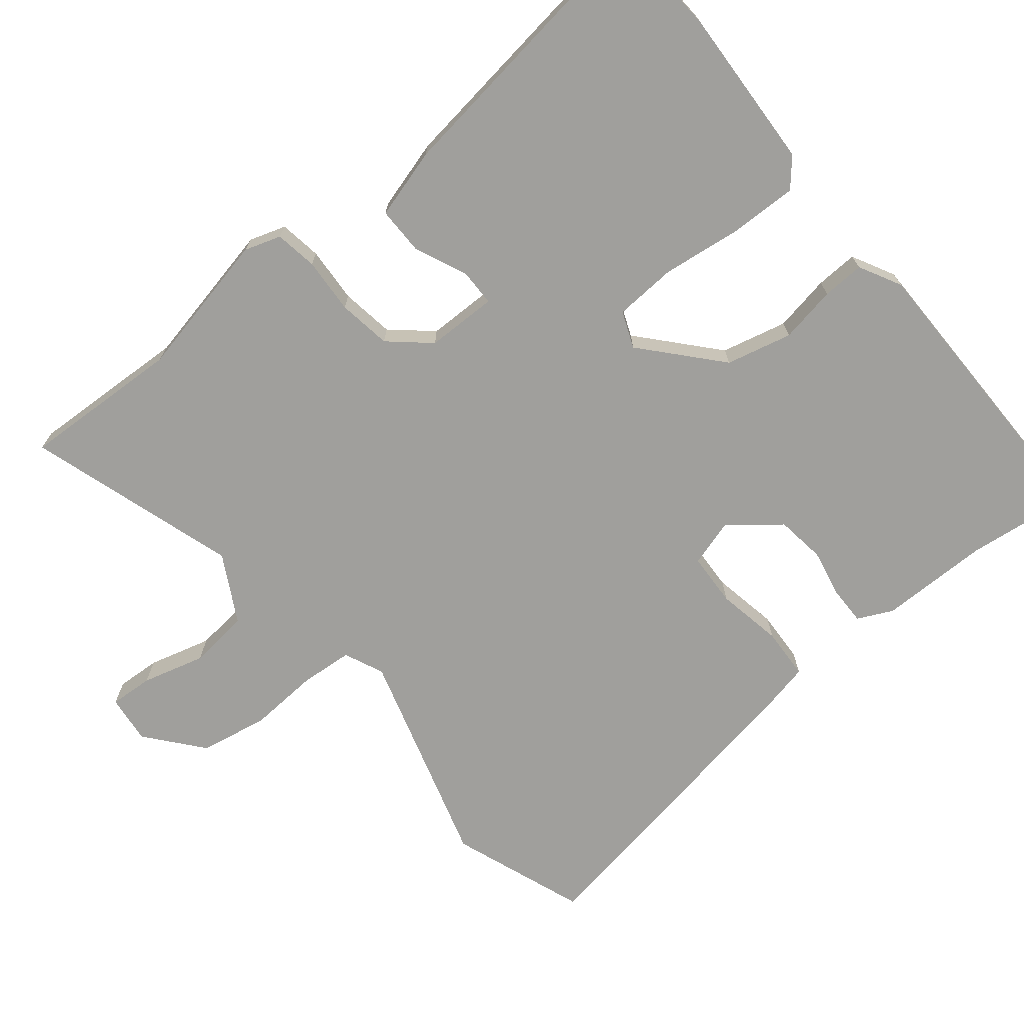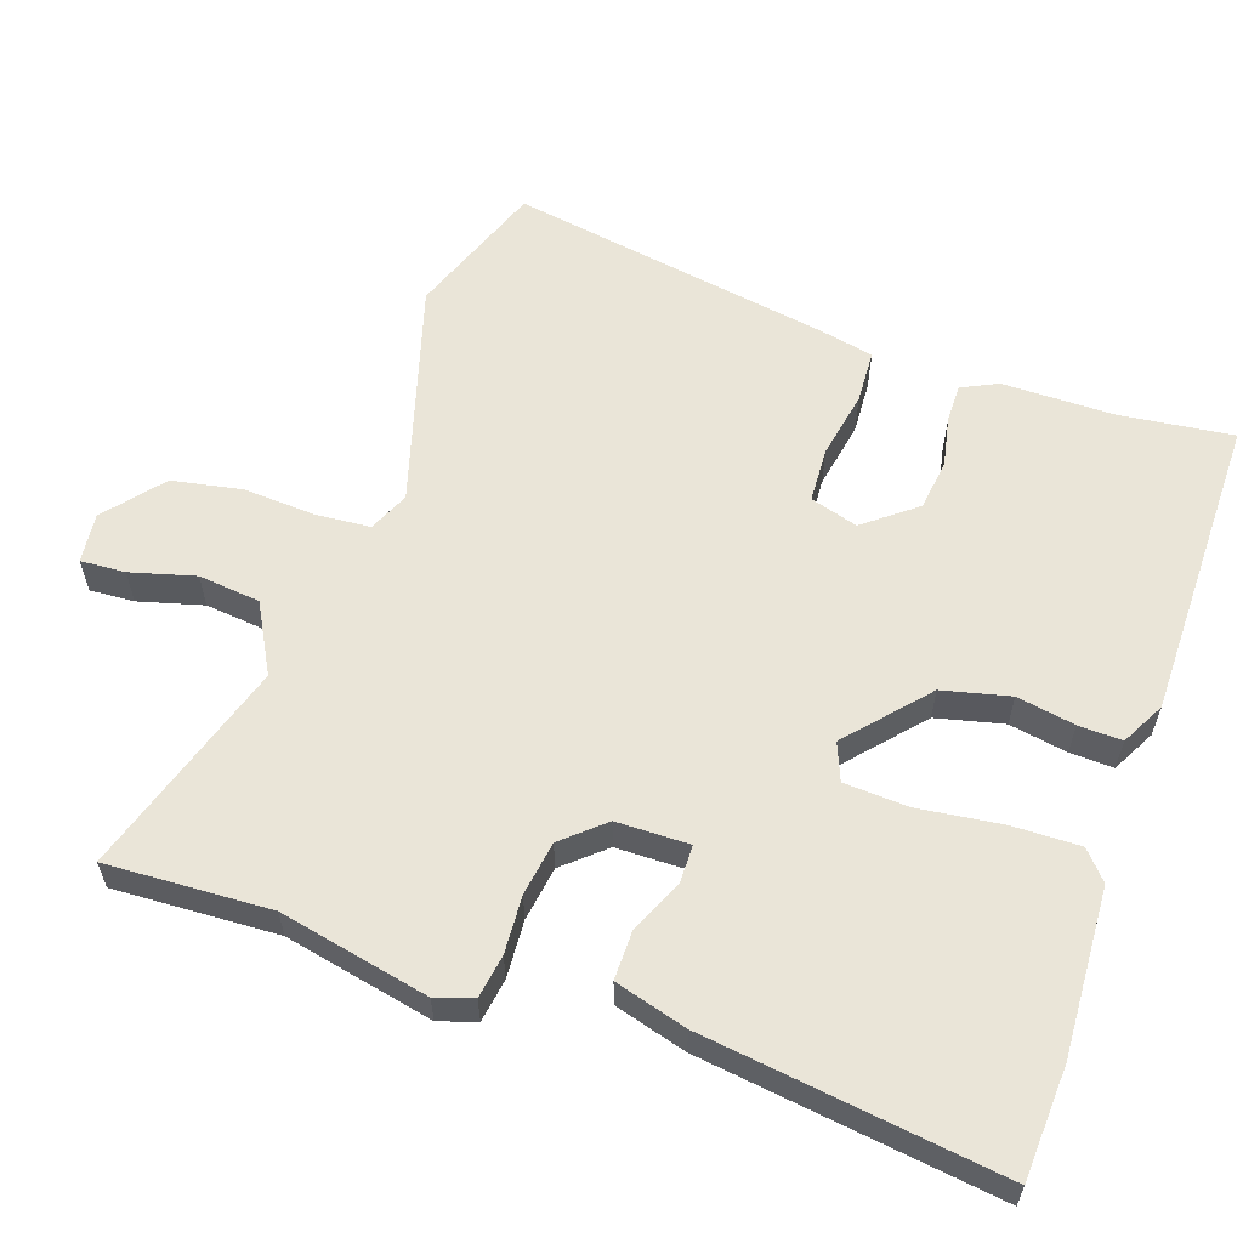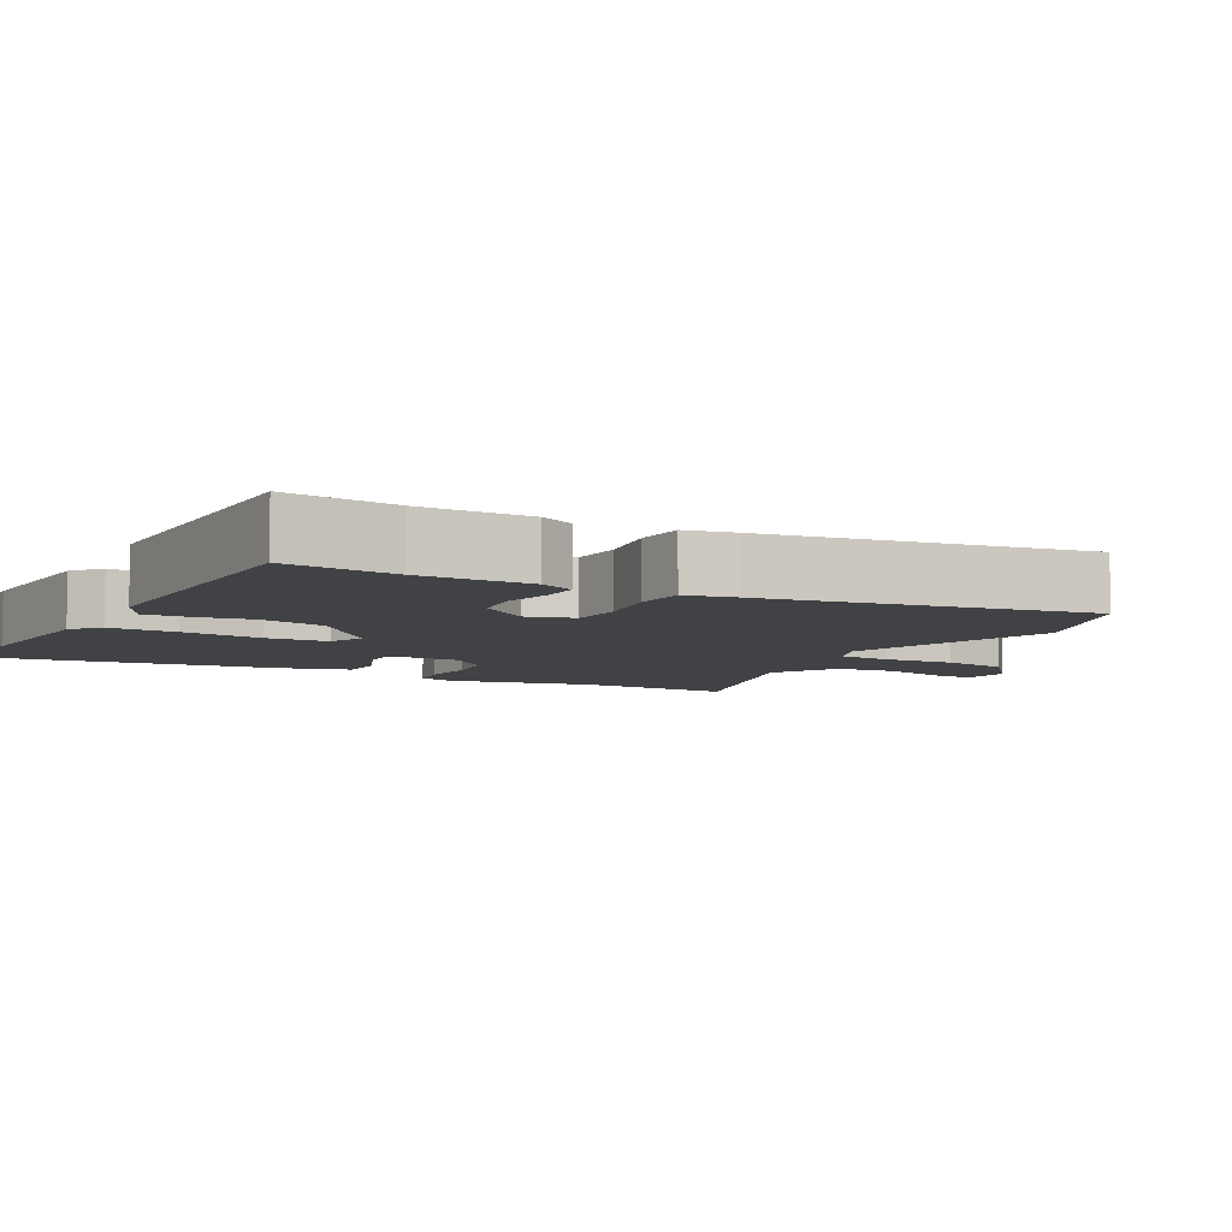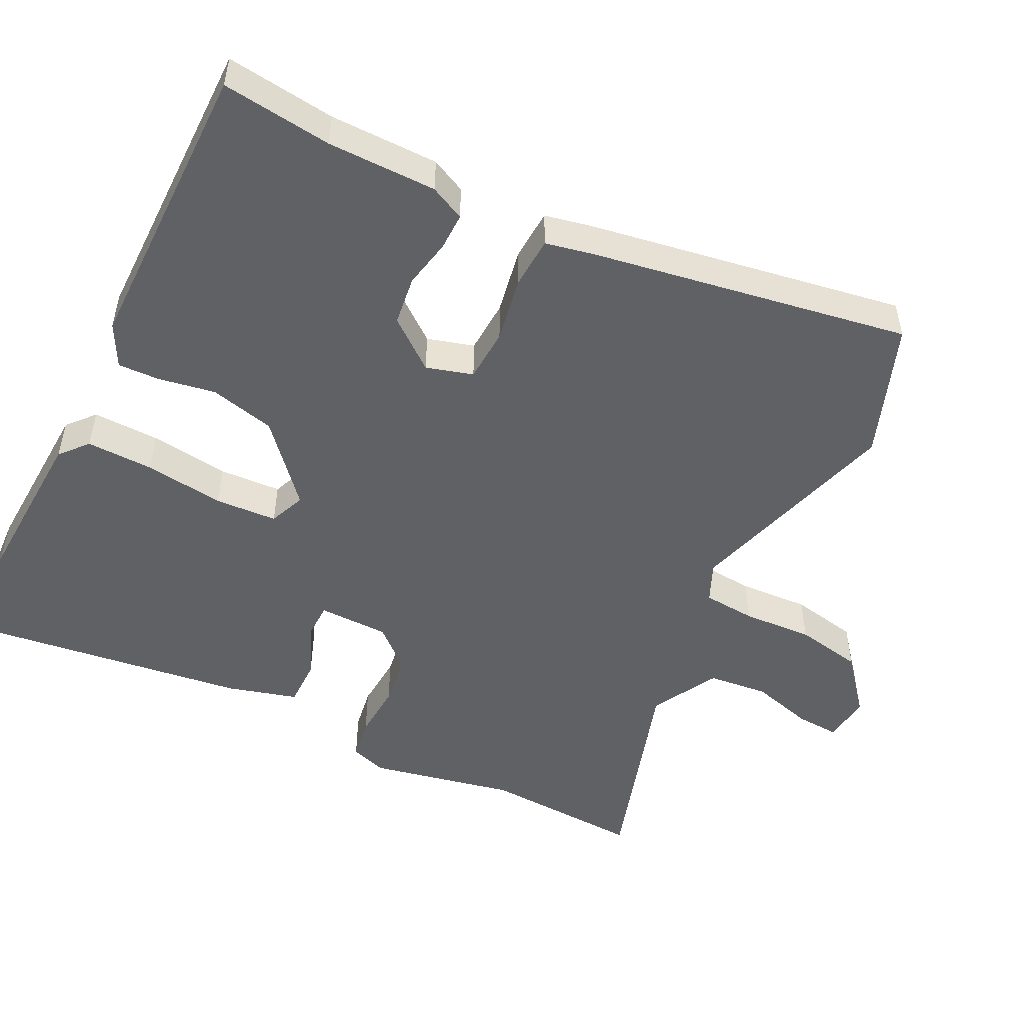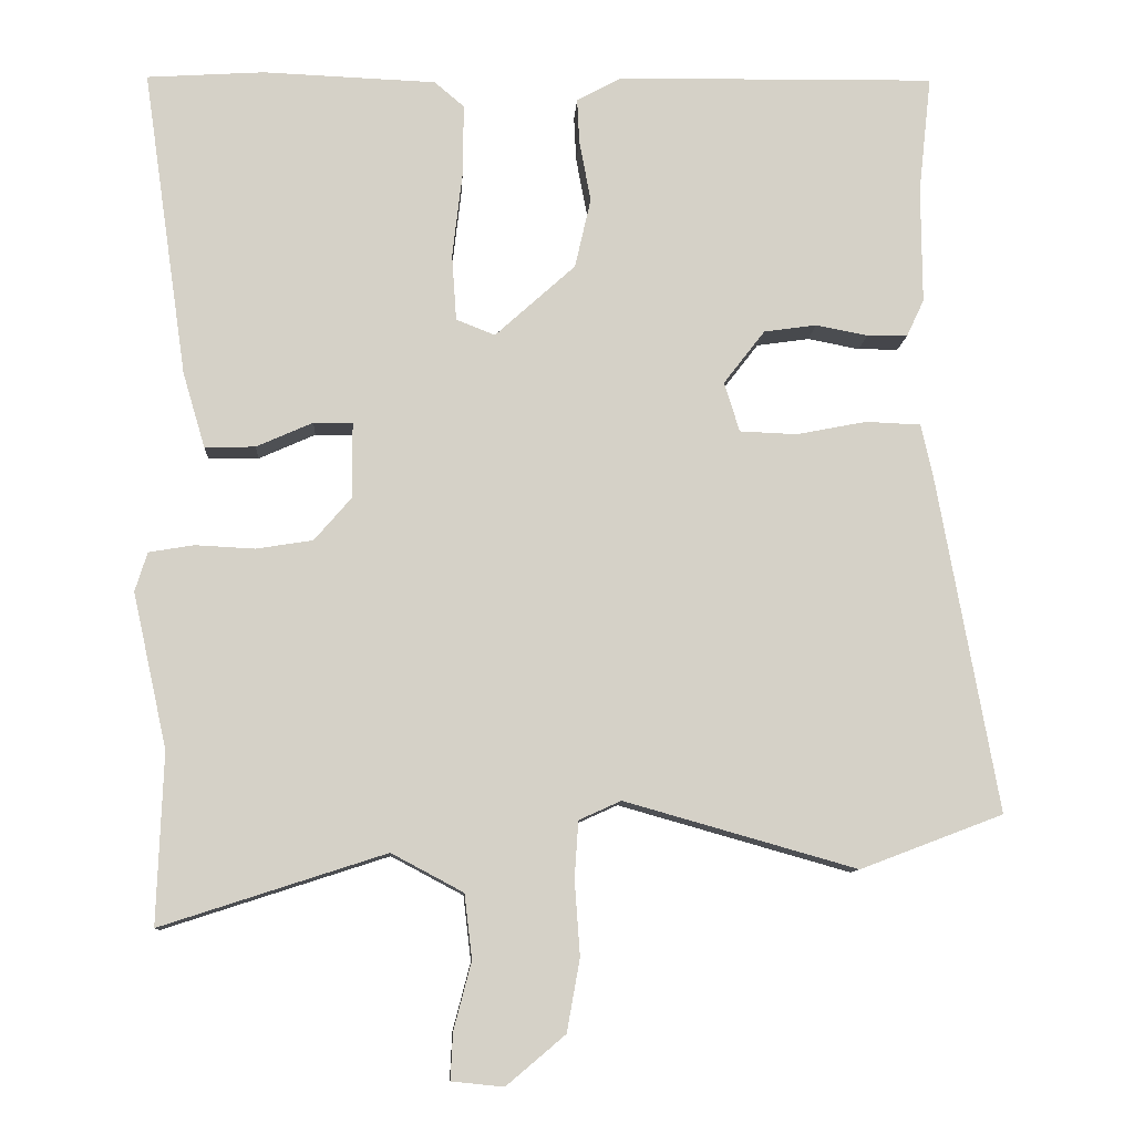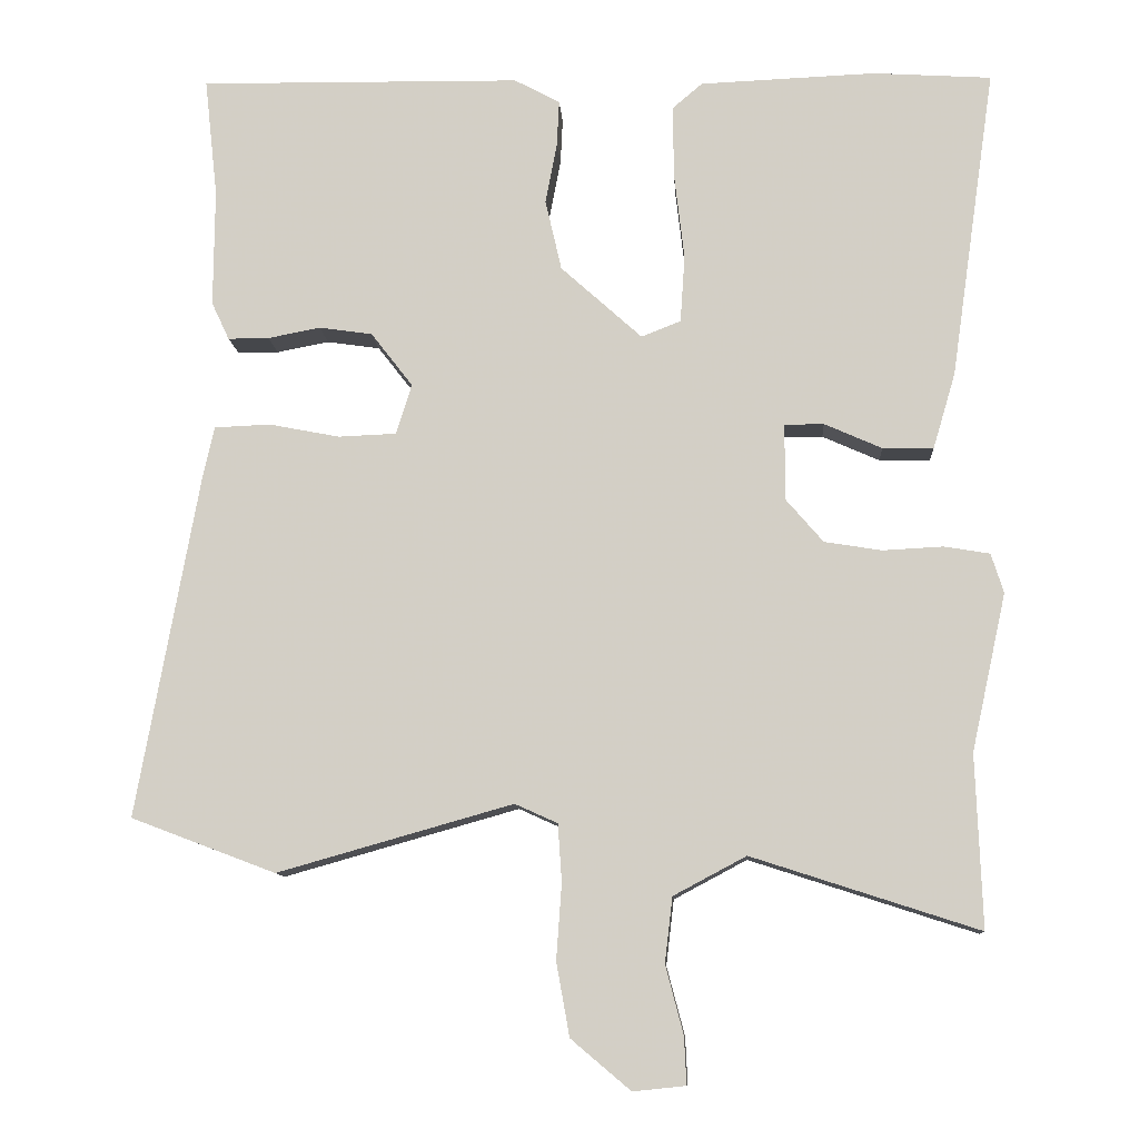
<metadata>
{"format":"obj","ext":"obj","renderer":"f3d","projection":"perspective","resolution":1024,"background":"white","views":[{"elev":-71.2,"azim":-51.4,"up":"+Y"},{"elev":59.4,"azim":-71.7,"up":"+Y"},{"elev":-6.6,"azim":60.3,"up":"+Y"},{"elev":-50.4,"azim":62.8,"up":"+Y"},{"elev":-10.0,"azim":-3.3,"up":"+Z"},{"elev":-10.6,"azim":-176.3,"up":"+Z"}]}
</metadata>
<code>
v -0.544 0.07 0.497
v -0.391 0.07 0.507
v -0.164 0.07 0.498
v -0.125 0.07 0.465
v -0.126 0.07 0.371
v -0.139 0.07 0.259
v -0.133 0.07 0.172
v -0.082 0.07 0.152
v 0.023 0.07 0.247
v 0.044 0.07 0.339
v 0.029 0.07 0.418
v 0.026 0.07 0.477
v 0.085 0.07 0.509
v 0.502 0.07 0.515
v 0.485 0.07 0.361
v 0.486 0.07 0.208
v 0.463 0.07 0.159
v 0.41 0.07 0.159
v 0.342 0.07 0.172
v 0.273 0.07 0.162
v 0.219 0.07 0.092
v 0.239 0.07 0.027
v 0.314 0.07 0.024
v 0.406 0.07 0.042
v 0.478 0.07 0.039
v 0.493 0.07 -0.028
v 0.573 0.07 -0.472
v 0.386 0.07 -0.543
v 0.082 0.07 -0.457
v 0.027 0.07 -0.482
v 0.022 0.07 -0.556
v 0.029 0.07 -0.654
v 0.012 0.07 -0.749
v -0.065 0.07 -0.814
v -0.133 0.07 -0.807
v -0.13 0.07 -0.746
v -0.107 0.07 -0.658
v -0.117 0.07 -0.574
v -0.211 0.07 -0.524
v -0.504 0.07 -0.619
v -0.496 0.07 -0.396
v -0.541 0.07 -0.193
v -0.525 0.07 -0.142
v -0.466 0.07 -0.132
v -0.388 0.07 -0.136
v -0.314 0.07 -0.124
v -0.266 0.07 -0.068
v -0.266 0.07 0.031
v -0.317 0.07 0.031
v -0.391 0.07 -0.002
v -0.457 0.07 -0.003
v -0.486 0.07 0.095
v -0.544 0 0.497
v -0.391 0 0.507
v -0.164 0 0.498
v -0.125 0 0.465
v -0.126 0 0.371
v -0.139 0 0.259
v -0.133 0 0.172
v -0.082 0 0.152
v 0.023 0 0.247
v 0.044 0 0.339
v 0.029 0 0.418
v 0.026 0 0.477
v 0.085 0 0.509
v 0.502 0 0.515
v 0.485 0 0.361
v 0.486 0 0.208
v 0.463 0 0.159
v 0.41 0 0.159
v 0.342 0 0.172
v 0.273 0 0.162
v 0.219 0 0.092
v 0.239 0 0.027
v 0.314 0 0.024
v 0.406 0 0.042
v 0.478 0 0.039
v 0.493 0 -0.028
v 0.573 0 -0.472
v 0.386 0 -0.543
v 0.082 0 -0.457
v 0.027 0 -0.482
v 0.022 0 -0.556
v 0.029 0 -0.654
v 0.012 0 -0.749
v -0.065 0 -0.814
v -0.133 0 -0.807
v -0.13 0 -0.746
v -0.107 0 -0.658
v -0.117 0 -0.574
v -0.211 0 -0.524
v -0.504 0 -0.619
v -0.496 0 -0.396
v -0.541 0 -0.193
v -0.525 0 -0.142
v -0.466 0 -0.132
v -0.388 0 -0.136
v -0.314 0 -0.124
v -0.266 0 -0.068
v -0.266 0 0.031
v -0.317 0 0.031
v -0.391 0 -0.002
v -0.457 0 -0.003
v -0.486 0 0.095
f 4 5 6
f 3 4 6
f 2 3 6
f 1 2 6
f 52 1 6
f 51 52 6
f 50 51 6
f 49 50 6
f 48 49 6 7
f 47 48 7 8
f 43 44 45
f 42 43 45
f 41 42 45
f 41 45 46
f 40 41 46
f 39 40 46
f 38 39 46 47
f 35 36 37
f 34 35 37
f 33 34 37
f 32 33 37
f 31 32 37
f 30 31 37 38
f 27 28 29
f 26 27 29
f 25 26 29
f 24 25 29
f 23 24 29
f 22 23 29 30
f 47 8 9
f 38 47 9
f 30 38 9
f 22 30 9
f 21 22 9
f 17 18 19
f 16 17 19
f 15 16 19
f 15 19 20
f 14 15 20
f 13 14 20
f 12 13 20
f 11 12 20
f 10 11 20
f 9 10 20 21
f 58 57 56
f 58 56 55
f 58 55 54
f 58 54 53
f 58 53 104
f 58 104 103
f 58 103 102
f 58 102 101
f 59 58 101 100
f 60 59 100 99
f 97 96 95
f 97 95 94
f 97 94 93
f 98 97 93
f 98 93 92
f 98 92 91
f 99 98 91 90
f 89 88 87
f 89 87 86
f 89 86 85
f 89 85 84
f 89 84 83
f 90 89 83 82
f 81 80 79
f 81 79 78
f 81 78 77
f 81 77 76
f 81 76 75
f 82 81 75 74
f 61 60 99
f 61 99 90
f 61 90 82
f 61 82 74
f 61 74 73
f 71 70 69
f 71 69 68
f 71 68 67
f 72 71 67
f 72 67 66
f 72 66 65
f 72 65 64
f 72 64 63
f 72 63 62
f 73 72 62 61
f 1 53 54 2
f 2 54 55 3
f 3 55 56 4
f 4 56 57 5
f 5 57 58 6
f 6 58 59 7
f 7 59 60 8
f 8 60 61 9
f 9 61 62 10
f 10 62 63 11
f 11 63 64 12
f 12 64 65 13
f 13 65 66 14
f 14 66 67 15
f 15 67 68 16
f 16 68 69 17
f 17 69 70 18
f 18 70 71 19
f 19 71 72 20
f 20 72 73 21
f 21 73 74 22
f 22 74 75 23
f 23 75 76 24
f 24 76 77 25
f 25 77 78 26
f 26 78 79 27
f 27 79 80 28
f 28 80 81 29
f 29 81 82 30
f 30 82 83 31
f 31 83 84 32
f 32 84 85 33
f 33 85 86 34
f 34 86 87 35
f 35 87 88 36
f 36 88 89 37
f 37 89 90 38
f 38 90 91 39
f 39 91 92 40
f 40 92 93 41
f 41 93 94 42
f 42 94 95 43
f 43 95 96 44
f 44 96 97 45
f 45 97 98 46
f 46 98 99 47
f 47 99 100 48
f 48 100 101 49
f 49 101 102 50
f 50 102 103 51
f 51 103 104 52
f 52 104 53 1

</code>
